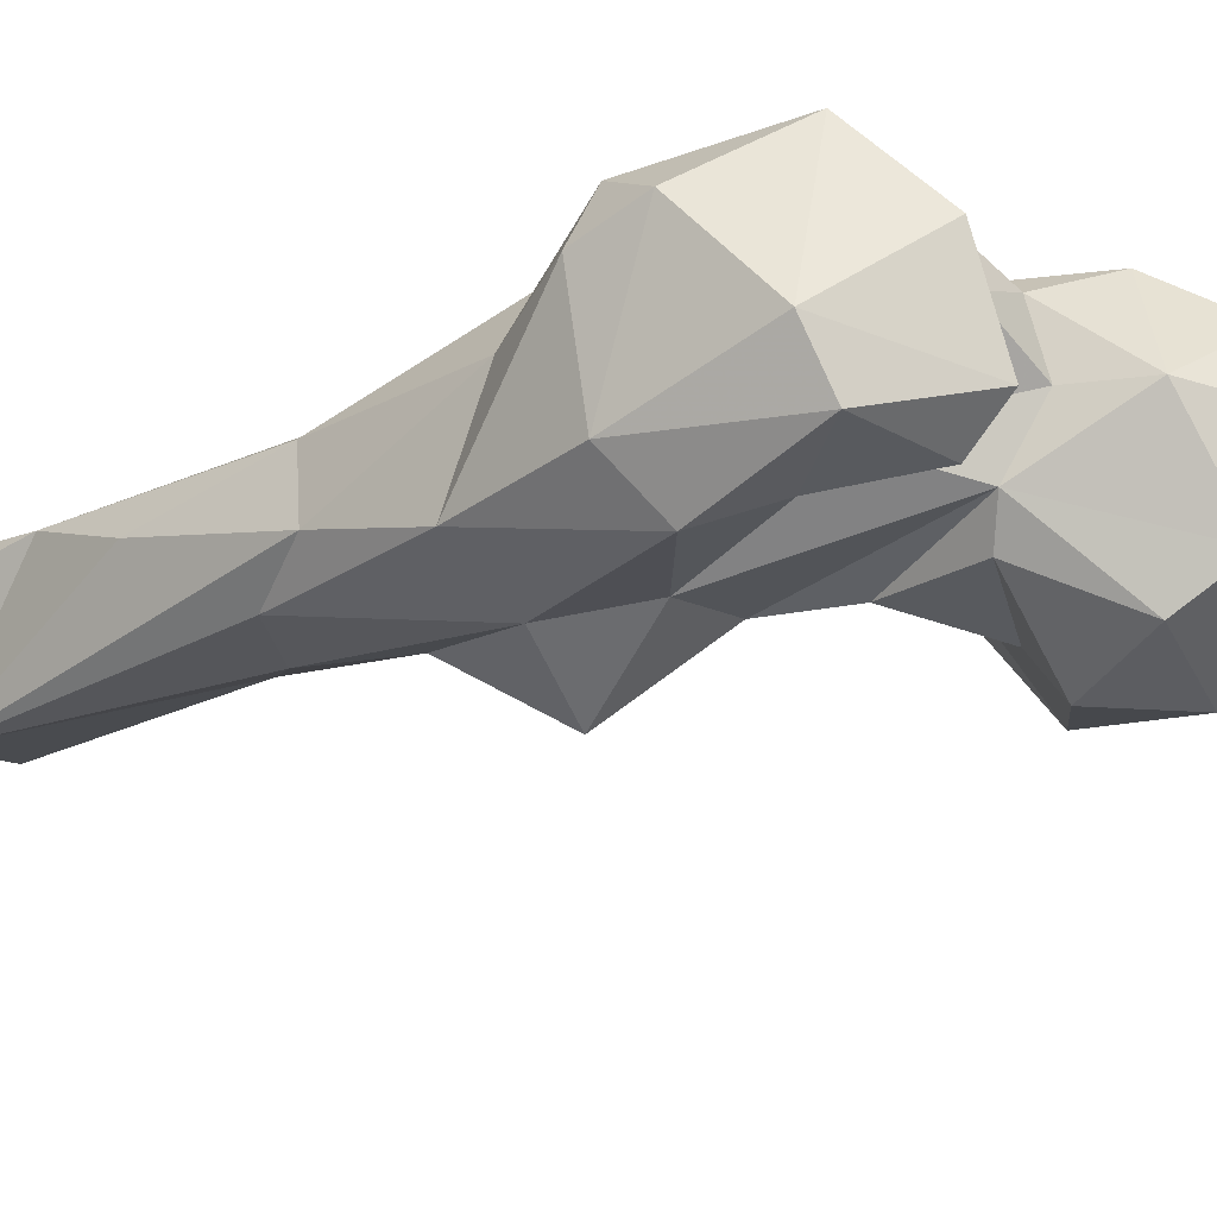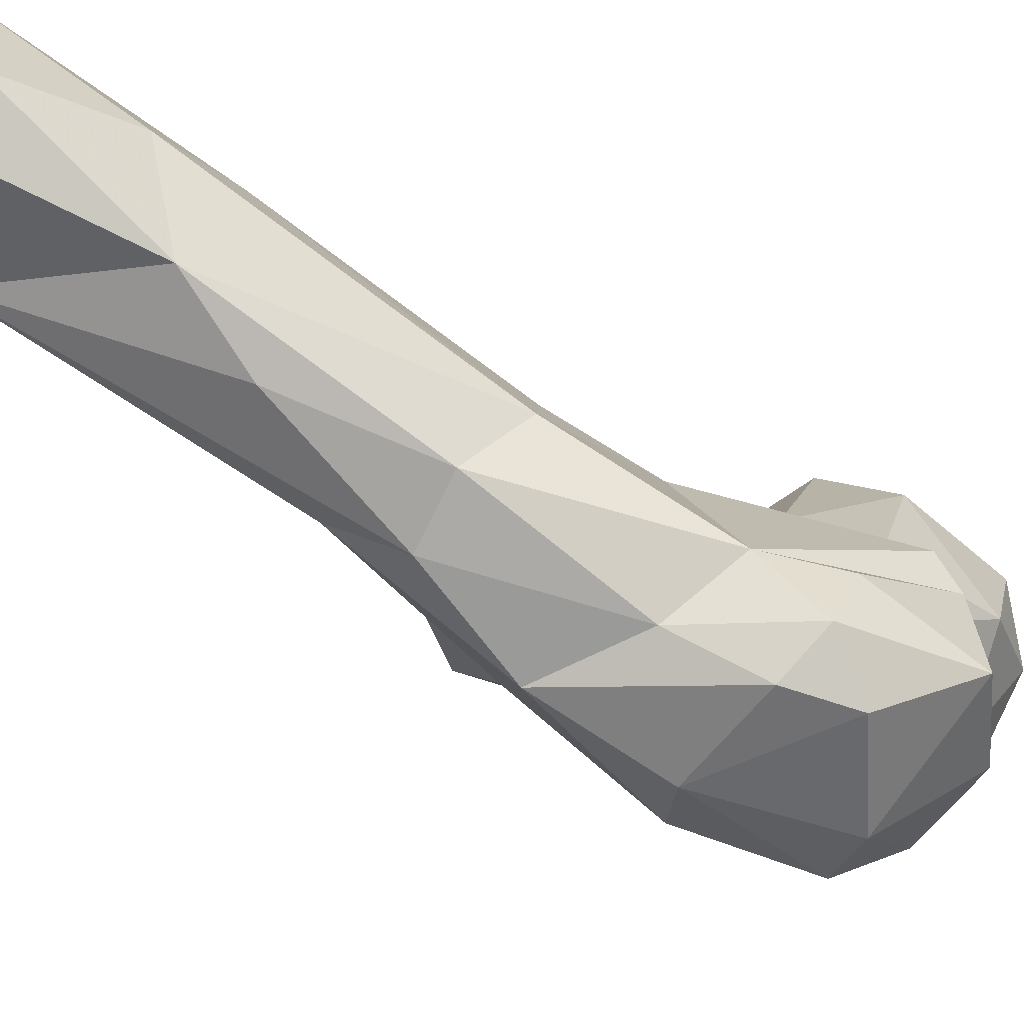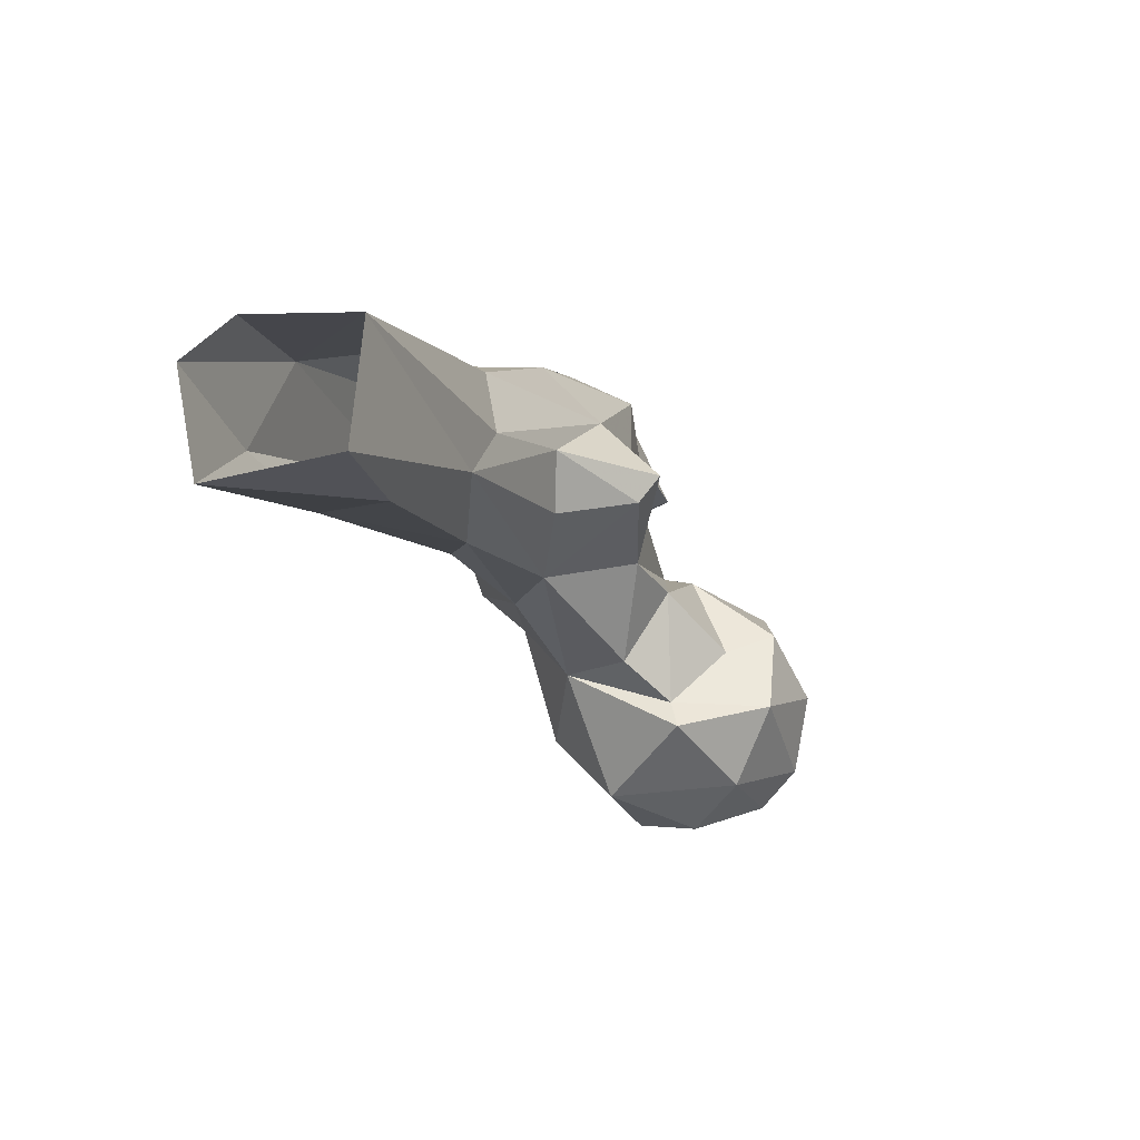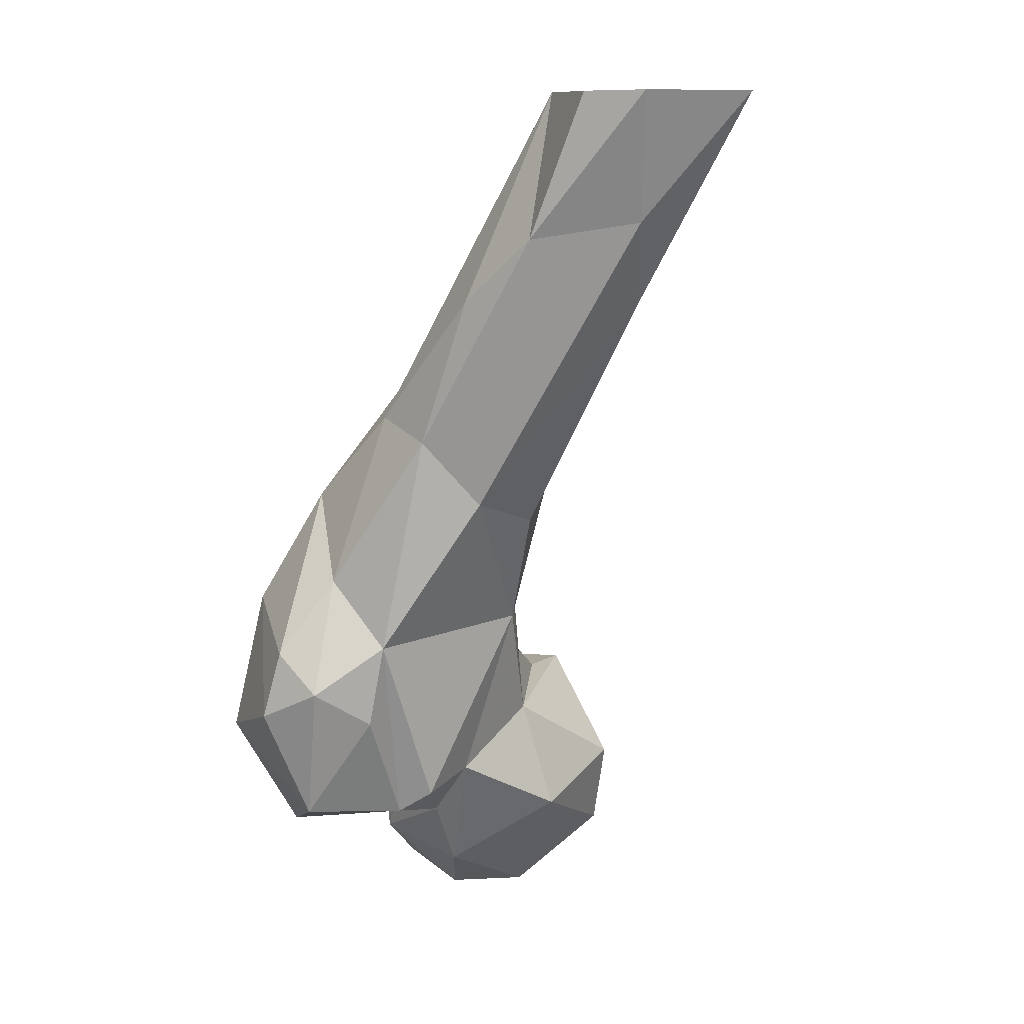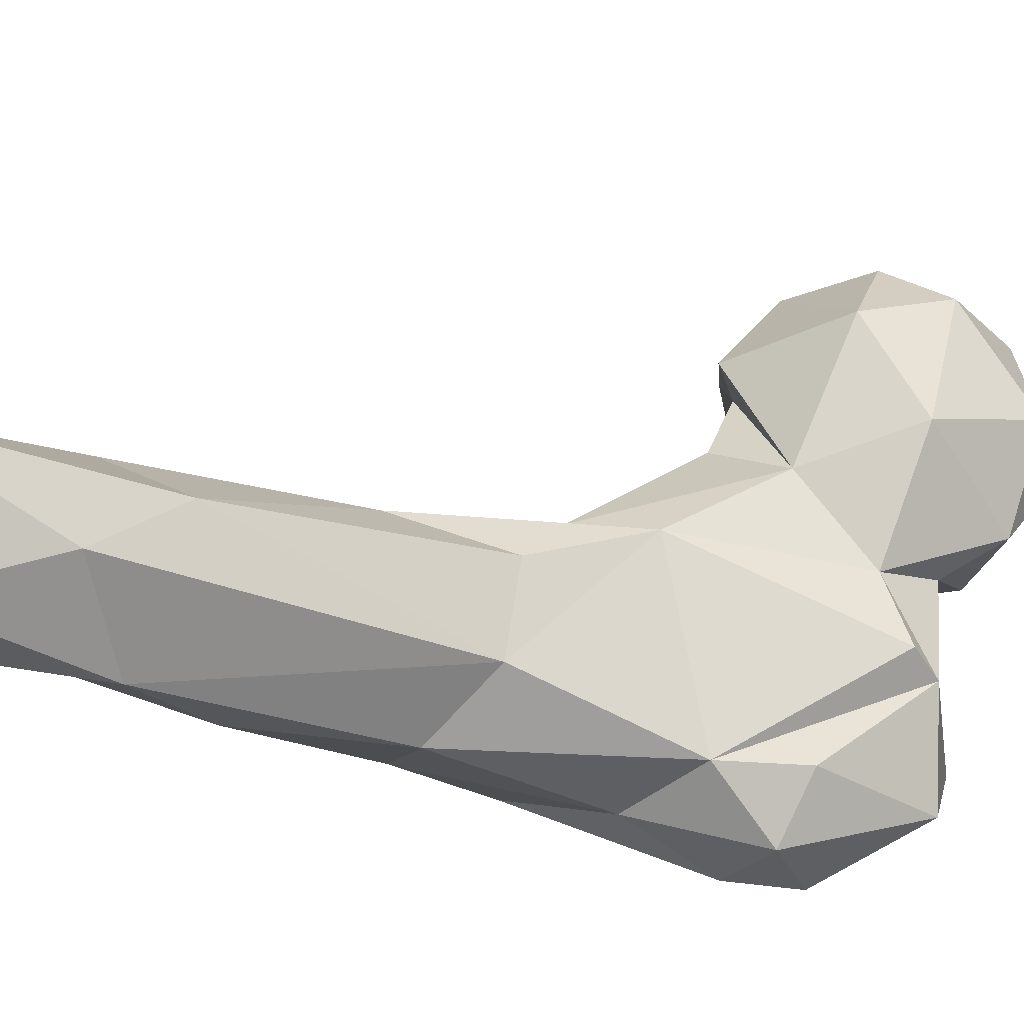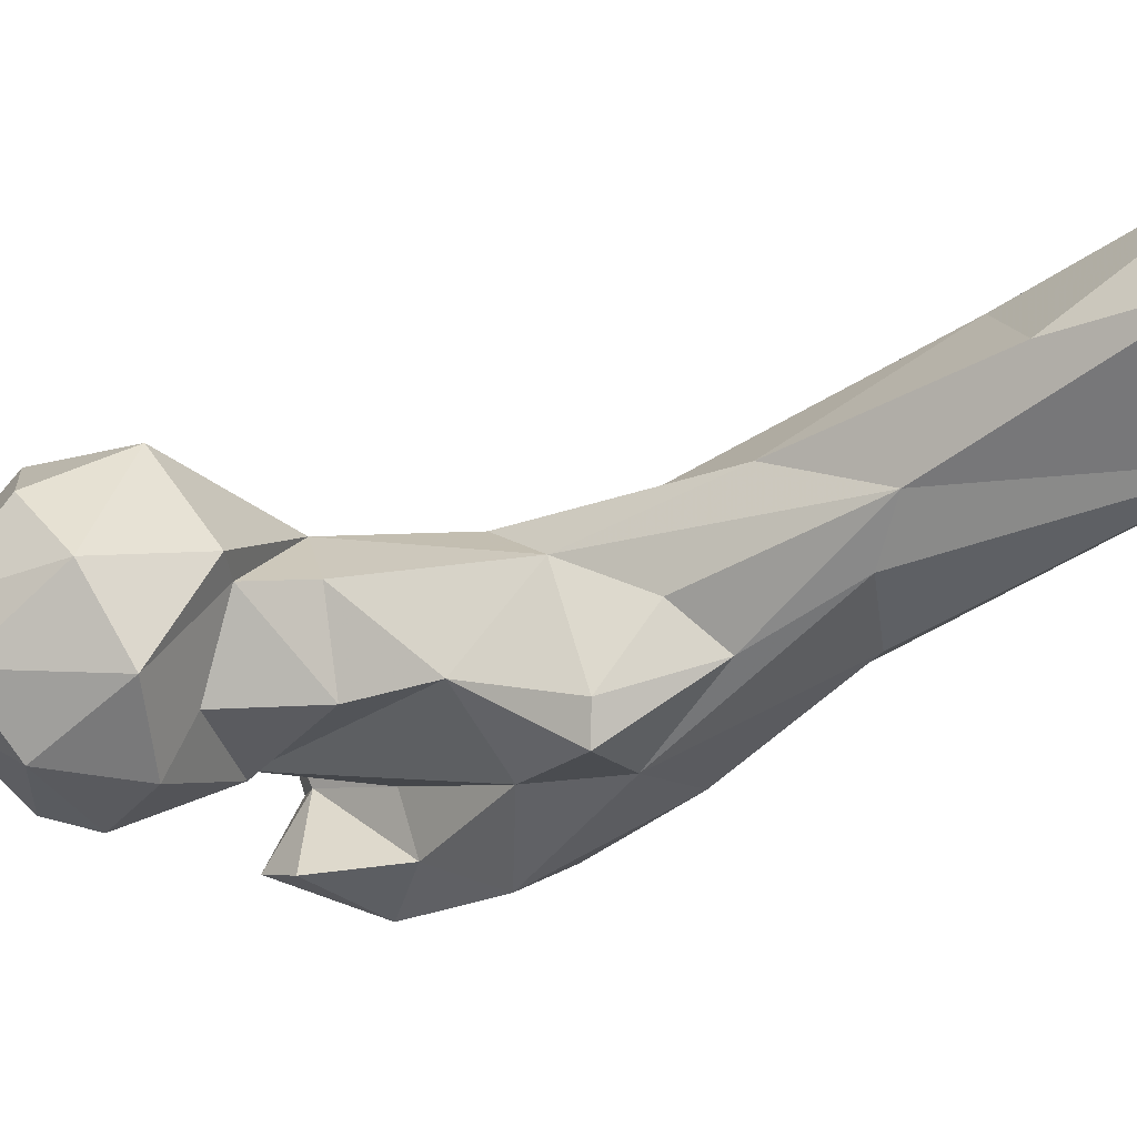
<metadata>
{"format":"obj","ext":"obj","renderer":"f3d","projection":"perspective","resolution":1024,"background":"white","views":[{"elev":-74.6,"azim":123.0,"up":"+Y"},{"elev":-16.6,"azim":74.1,"up":"+Y"},{"elev":62.3,"azim":-148.7,"up":"+Z"},{"elev":8.6,"azim":105.9,"up":"+Z"},{"elev":40.6,"azim":81.1,"up":"+Y"},{"elev":5.7,"azim":-57.8,"up":"+Y"}]}
</metadata>
<code>
v 300.9 215.5 796.4
v 326.2 220.8 793.8
v 303.3 234.2 794.4
v 325.3 236.5 795.6
v 320.1 208.5 798.3
v 308.9 199.7 809.7
v 340.6 225.2 804.4
v 287.9 233.4 809.1
v 309.7 250.7 807.3
v 331.5 206.3 807.9
v 334.6 246.7 817.5
v 285 224.6 816.2
v 307.8 198.6 823.6
v 290 210.9 824.4
v 336.6 211.3 820.1
v 345.8 222.6 817.2
v 297.2 248.5 816.9
v 315.5 254.6 825.5
v 330.9 205.2 832
v 363.2 195.6 818
v 352 231.5 829.2
v 344.8 186.4 823.3
v 380.8 205.6 825.2
v 352.6 207.9 822.2
v 366.9 221.2 822.7
v 292.3 240.4 831.8
v 351.5 199.4 828.2
v 323.8 205.2 837.1
v 365.7 227.9 826.8
v 367 183.2 839.7
v 340.1 188.1 833.6
v 385.1 197.4 846.5
v 301.6 208 839
v 379.9 219.2 845
v 293.5 224.6 842
v 335.5 240.2 839.8
v 355 179.2 841.2
v 348.7 201.6 846.3
v 387.4 209.8 852.3
v 346.5 191.1 851.7
v 307.8 240.6 845.8
v 308.4 217.8 840.8
v 378.9 222 861.2
v 312 235.8 844.1
v 324.1 235.5 850.8
v 323.7 217.7 853.7
v 347.8 241.2 863.3
v 365.6 189.4 868.2
v 340.9 205.4 872.6
v 329.3 221.8 868.4
v 384.2 200.9 859.9
v 341.8 238.9 877.5
v 351.4 187 865.3
v 376.8 210.2 874.6
v 373.3 241.4 891.5
v 364.1 203 891.2
v 358.1 248 886.5
v 347.2 207.6 889.6
v 329.8 213.4 892.3
v 330.3 220.9 892.1
v 378.3 230.6 904.6
v 342.1 234 896.7
v 370.1 219.7 908.8
v 350.3 252.9 906.4
v 362.7 225.7 920.7
v 349.9 250 929.5
v 346.7 225.7 905.4
v 352.3 237.9 924.4
v 367.7 273.4 933.5
v 378.7 240.1 933.5
v 379 276.2 949.5
v 383.7 254.8 946.1
v 352.9 270.6 947.1
v 365.9 254.6 975.4
v 387.5 278.7 974.6
v 371.2 296.4 975
v 353.6 278.4 974.8
v 384.4 265.9 974.6
f 73 77 76
f 72 75 78
f 66 77 73
f 70 72 74
f 71 75 72
f 65 74 68
f 63 74 65
f 66 68 74
f 61 72 70
f 64 66 73
f 55 72 61
f 61 70 63
f 66 67 68
f 58 68 67
f 55 57 69
f 59 67 60
f 58 67 59
f 56 65 58
f 56 63 65
f 47 52 64
f 47 64 57
f 54 63 56
f 52 60 62
f 49 58 59
f 53 56 58
f 43 55 61
f 48 56 53
f 49 53 58
f 45 50 52
f 51 54 56
f 8 26 17
f 39 54 51
f 18 41 36
f 39 43 54
f 40 53 49
f 10 15 19
f 37 53 40
f 36 45 52
f 28 46 42
f 13 33 14
f 38 40 49
f 36 52 47
f 30 32 48
f 31 37 40
f 29 47 43
f 32 51 48
f 19 46 28
f 50 59 60
f 37 48 53
f 21 47 29
f 25 29 43
f 26 35 41
f 23 39 32
f 33 42 35
f 28 42 33
f 34 43 39
f 2 10 5
f 27 40 38
f 3 9 4
f 21 36 47
f 27 31 40
f 36 44 45
f 20 25 23
f 35 44 41
f 22 37 31
f 22 30 37
f 19 38 49
f 71 76 75
f 35 42 44
f 13 28 33
f 23 34 39
f 57 64 69
f 14 33 35
f 48 51 56
f 12 35 26
f 1 3 2
f 20 22 27
f 15 38 19
f 69 73 76
f 42 46 44
f 24 27 38
f 13 19 28
f 15 24 38
f 3 17 9
f 23 32 30
f 62 67 66
f 49 59 50
f 1 8 3
f 20 27 24
f 20 30 22
f 47 57 55
f 7 11 21
f 60 67 62
f 21 29 25
f 52 62 66
f 4 9 11
f 16 21 25
f 55 69 71
f 19 50 46
f 15 16 24
f 9 17 18
f 25 43 34
f 20 23 30
f 7 21 16
f 19 49 50
f 6 13 14
f 20 24 25
f 1 14 12
f 72 78 74
f 6 10 19
f 64 73 69
f 30 48 37
f 58 65 68
f 22 31 27
f 8 12 26
f 4 11 7
f 43 47 55
f 3 8 17
f 32 39 51
f 45 46 50
f 11 18 36
f 50 60 52
f 11 36 21
f 16 25 24
f 44 46 45
f 18 26 41
f 54 61 63
f 12 14 35
f 1 12 8
f 6 19 13
f 52 66 64
f 36 41 44
f 10 16 15
f 55 71 72
f 7 16 10
f 69 76 71
f 1 2 5
f 9 18 11
f 1 5 6
f 5 10 6
f 43 61 54
f 17 26 18
f 2 4 7
f 2 7 10
f 63 70 74
f 23 25 34
f 66 74 77
f 1 6 14
f 2 3 4

</code>
